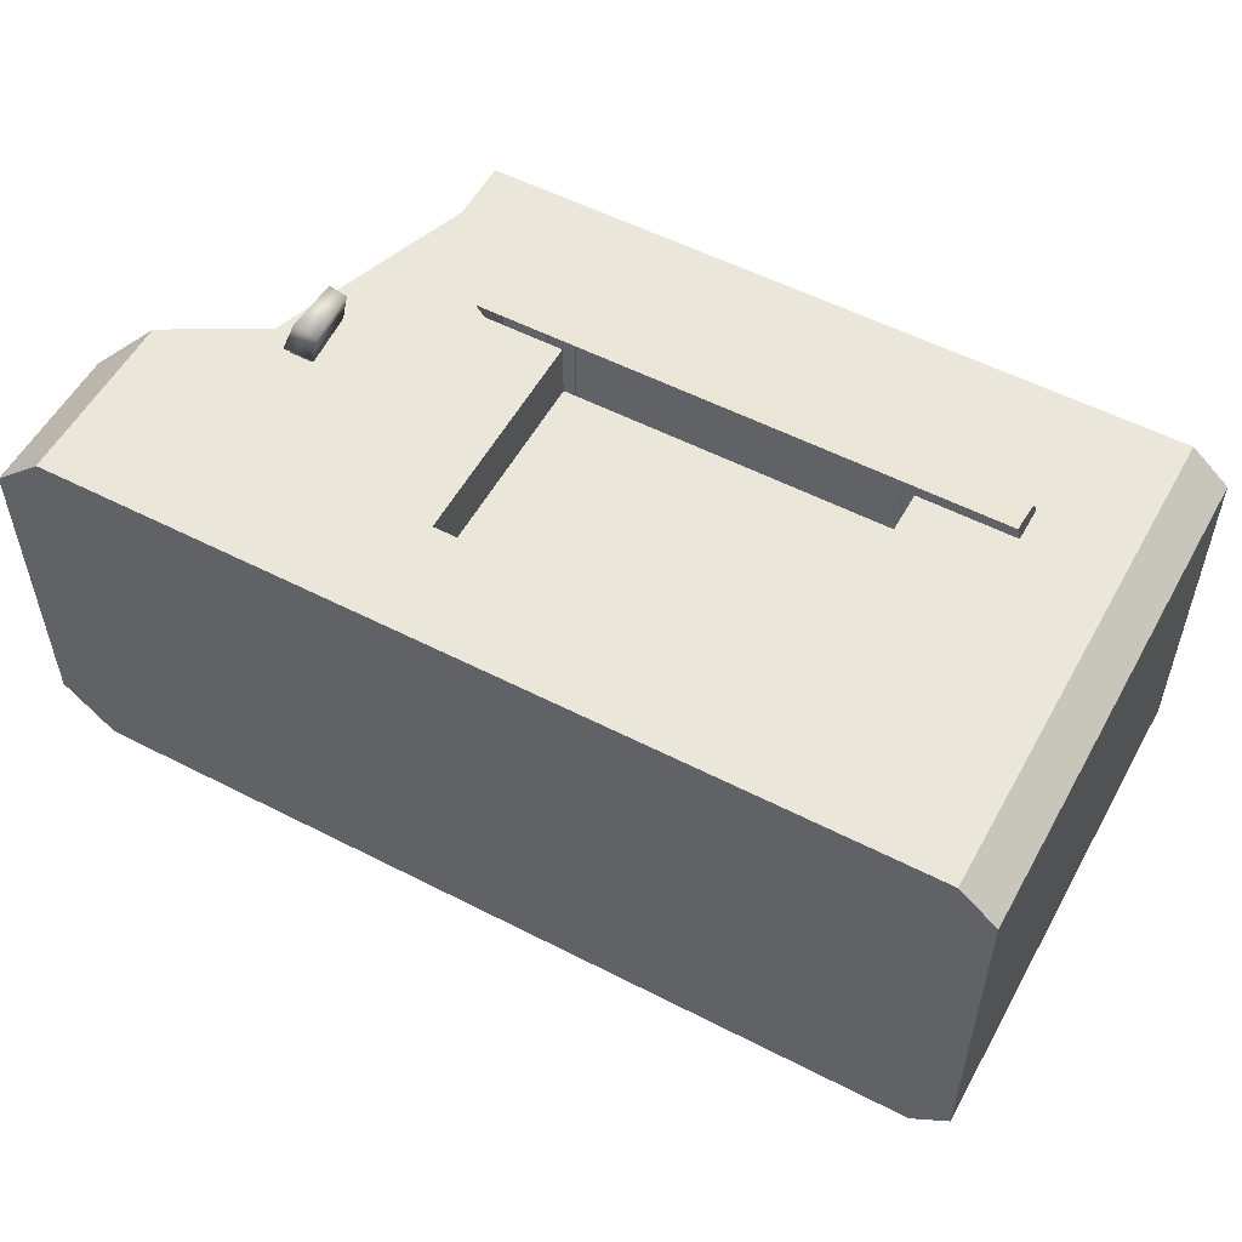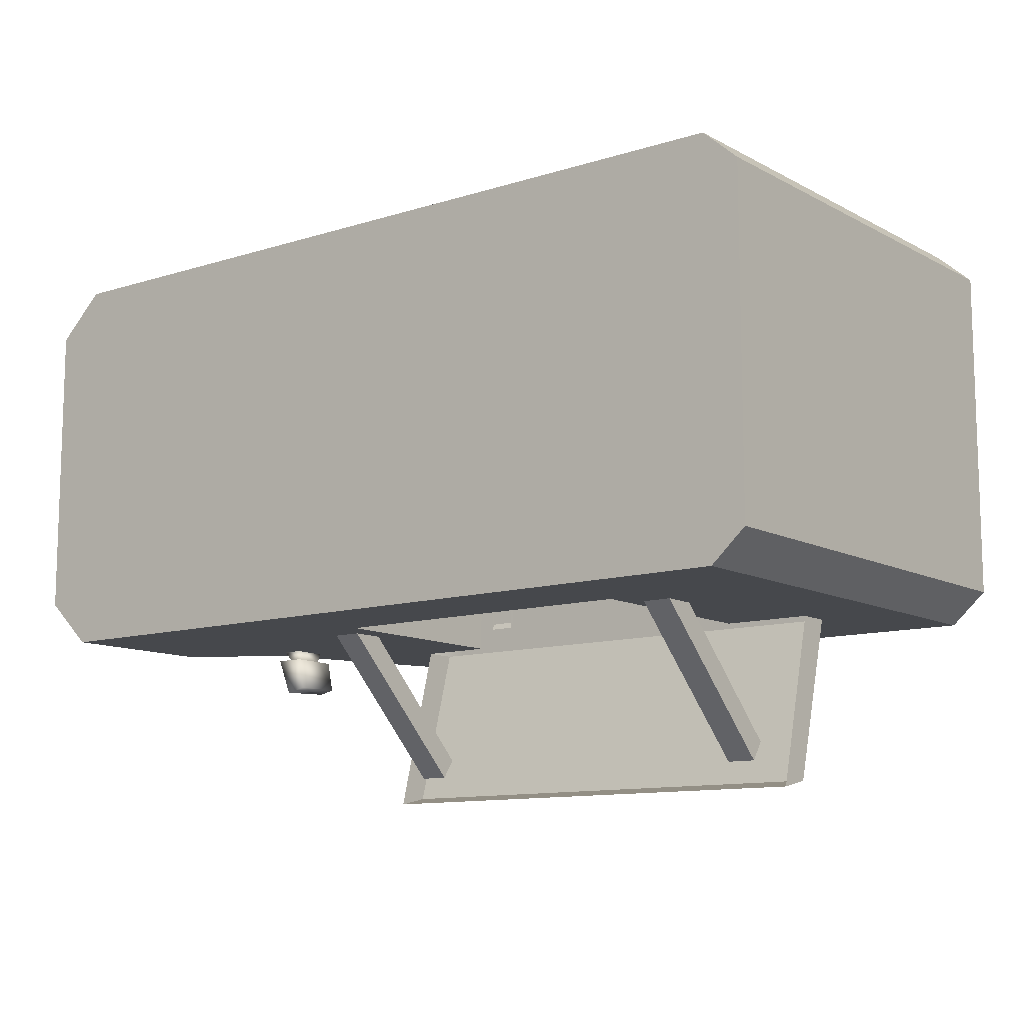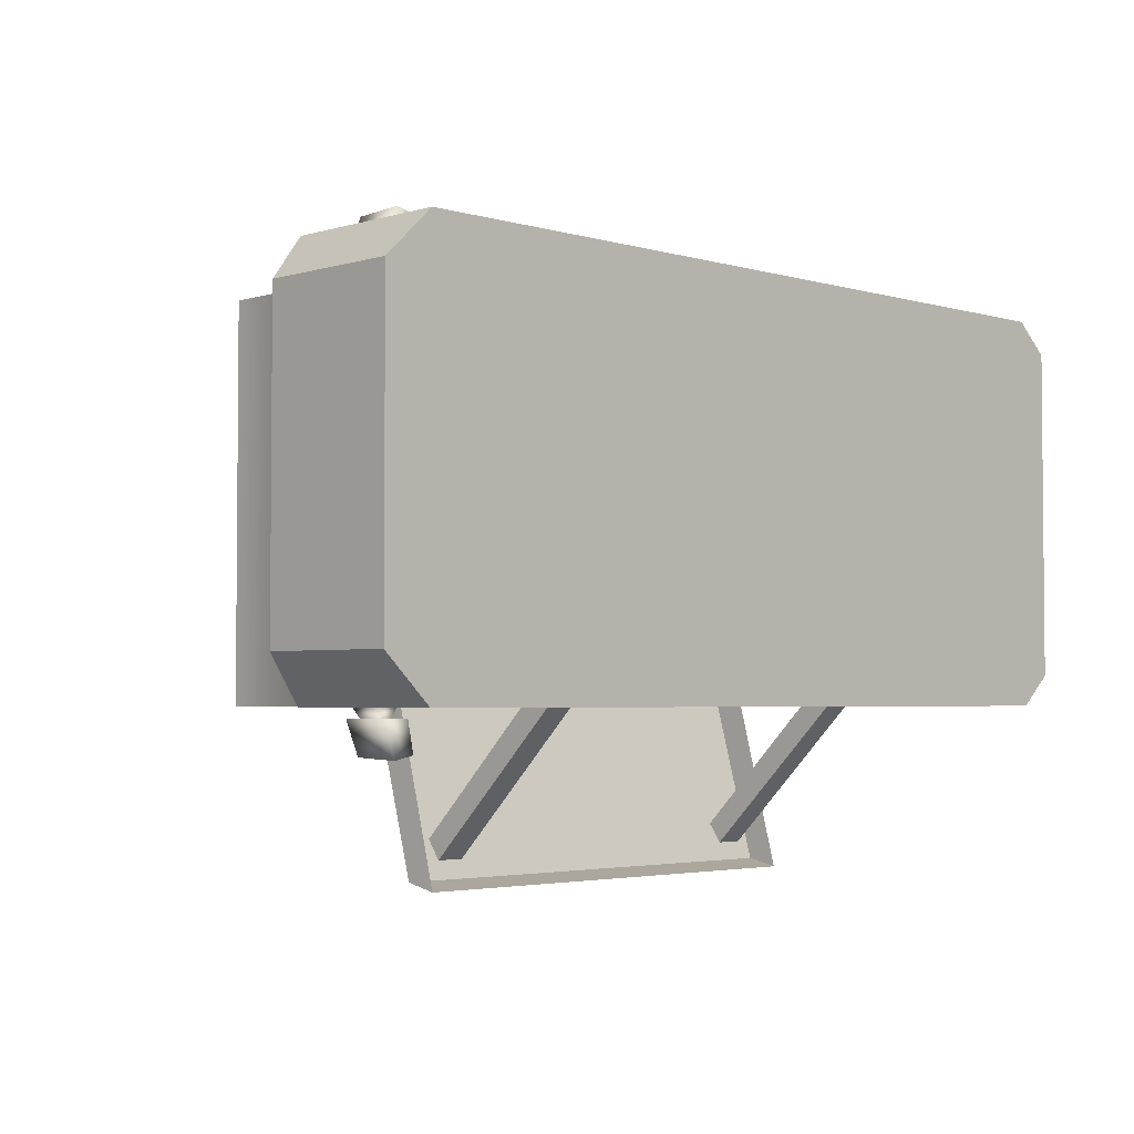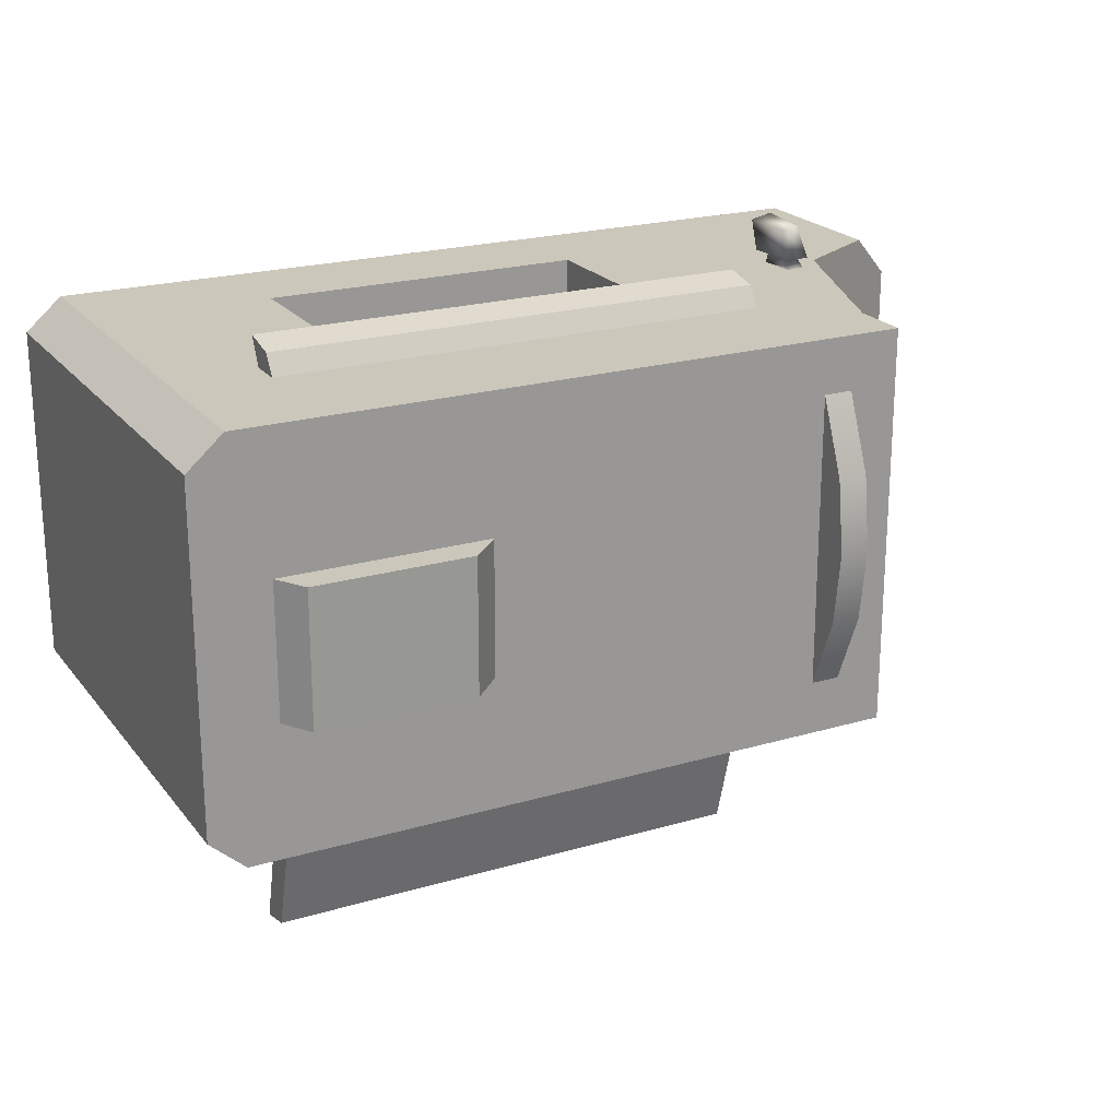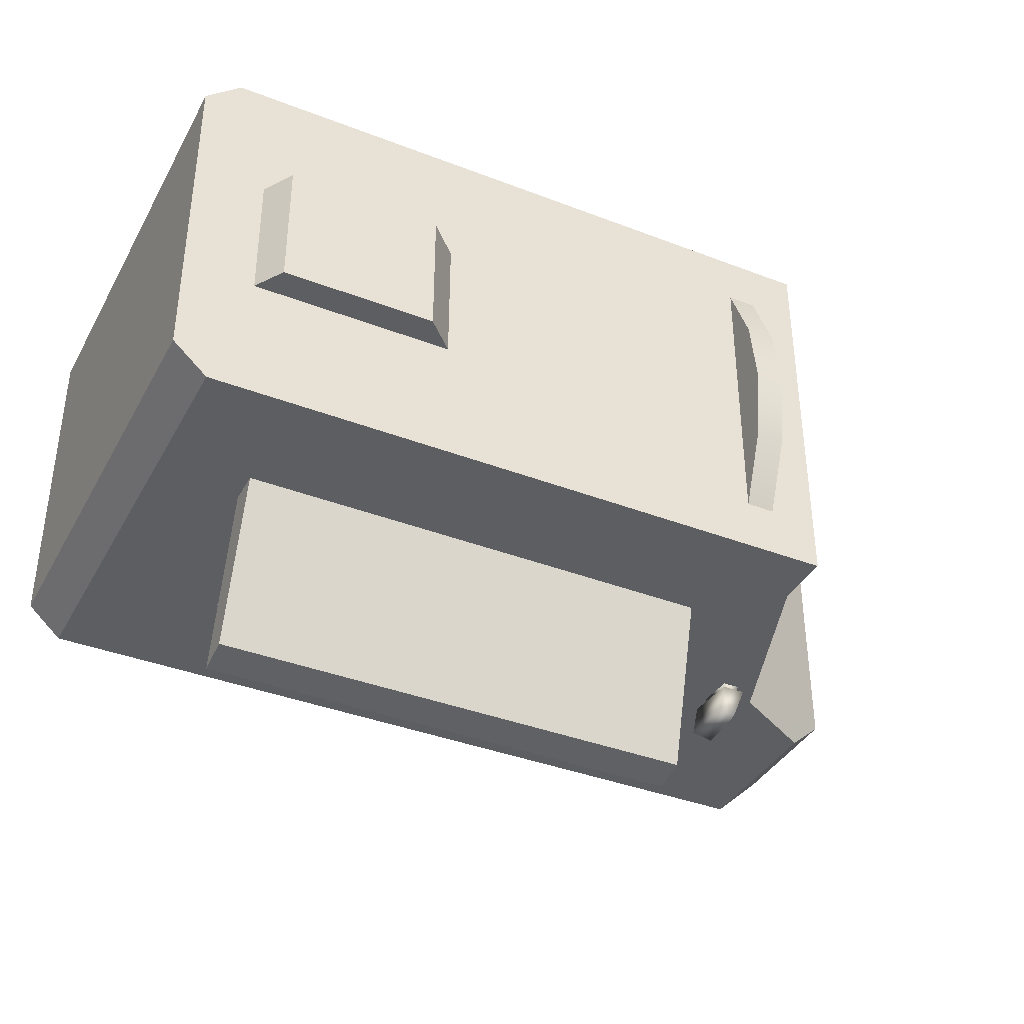
<metadata>
{"format":"obj","ext":"obj","renderer":"f3d","projection":"perspective","resolution":1024,"background":"white","views":[{"elev":54.9,"azim":28.5,"up":"+Z"},{"elev":-11.1,"azim":37.8,"up":"+Z"},{"elev":-3.2,"azim":-44.8,"up":"+Z"},{"elev":21.6,"azim":152.6,"up":"+Z"},{"elev":-38.1,"azim":153.9,"up":"+Z"}]}
</metadata>
<code>
g fcbg_iceland_001_foodtruck_01
v -1.331 -1.231e-23 2.01e-07
v -1.331 -6.996e-08 -0.4376
v -1.331 0.4082 -0.4376
v -1.331 0.4079 2.008e-07
v -1.331 0.4082 0.4376
v -1.331 -3.17e-08 0.4376
v -0.5122 0.855 -1.042
v -0.5122 0.7592 -1.063
v 0.891 0.7592 -1.063
v 0.891 0.855 -1.042
v -0.9362 0.6199 1.412e-07
v -0.9362 0.6206 -0.5685
v -0.7377 1.165 -0.5685
v -0.7377 1.165 1.107e-07
v -0.7377 1.165 0.5685
v -0.9362 0.6206 0.5685
v -0.7377 1.331 0.5685
v -0.7377 1.331 1.107e-07
v -0.7377 1.331 -0.5685
v 1.241 1.331 -0.4787
v 1.241 1.331 -1.881e-07
v 1.141 1.331 -0.5685
v -0.7377 1.331 -0.5685
v -0.7377 1.331 1.107e-07
v -0.7377 1.331 0.5685
v 1.139 1.331 0.5685
v 1.241 1.331 0.4787
v -1.193 -1.265e-07 -0.5685
v -0.9362 0.6206 -0.5685
v -1.193 0.4766 -0.5685
v -0.5122 0.8912 -0.5685
v -0.5122 0.9877 -0.5685
v -0.7377 1.165 -0.5685
v 0.891 0.9877 -0.5685
v -0.3013 0.2865 -0.5685
v -0.3013 0.8912 -0.5685
v 0.6333 0.2865 -0.5685
v 1.141 -2.79e-07 -0.5685
v 0.6333 0.8912 -0.5685
v 0.891 0.8912 -0.5685
v 1.141 1.331 -0.5685
v -0.7377 1.331 -0.5685
v 0.6333 0.2865 -0.4157
v 0.6333 0.8911 -0.4157
v -0.3013 0.8911 -0.4157
v -0.3013 0.2865 -0.4157
v -0.5122 0.9877 -0.5685
v -0.5122 0.855 -1.042
v 0.891 0.855 -1.042
v 0.891 0.9877 -0.5685
v 0.891 0.9877 -0.5685
v 0.891 0.855 -1.042
v 0.891 0.7592 -1.063
v 0.891 0.8912 -0.5685
v -0.5122 0.8912 -0.5685
v -0.5122 0.7592 -1.063
v -0.5122 0.855 -1.042
v -0.5122 0.9877 -0.5685
v -0.3736 0.3752 -0.5685
v -0.3736 0.7967 -0.9825
v -0.4581 0.7967 -0.9825
v -0.4581 0.3752 -0.5685
v -0.4581 0.3752 -0.5685
v -0.4581 0.7967 -0.9825
v -0.4581 0.8356 -0.9269
v -0.4581 0.4166 -0.5125
v -0.4581 0.4166 -0.5125
v -0.4581 0.8356 -0.9269
v -0.3736 0.8356 -0.9269
v -0.3736 0.4166 -0.5125
v -0.3736 0.4166 -0.5125
v -0.3736 0.8356 -0.9269
v -0.3736 0.7967 -0.9825
v -0.3736 0.3752 -0.5685
v 0.7664 0.3752 -0.5685
v 0.7664 0.7967 -0.9825
v 0.6819 0.7967 -0.9825
v 0.6819 0.3752 -0.5685
v 0.6819 0.3752 -0.5685
v 0.6819 0.7967 -0.9825
v 0.6819 0.8356 -0.9269
v 0.6819 0.4166 -0.5125
v 0.6819 0.4166 -0.5125
v 0.6819 0.8356 -0.9269
v 0.7664 0.8356 -0.9269
v 0.7664 0.4166 -0.5125
v 0.7664 0.4166 -0.5125
v 0.7664 0.8356 -0.9269
v 0.7664 0.7967 -0.9825
v 0.7664 0.3752 -0.5685
v 0.6333 0.8912 -0.5685
v 0.6333 0.8911 -0.4157
v 0.6333 0.2865 -0.4157
v 0.6333 0.2865 -0.5685
v 0.6333 0.2865 -0.5685
v 0.6333 0.2865 -0.4157
v -0.3013 0.2865 -0.4157
v -0.3013 0.2865 -0.5685
v -0.3013 0.2865 -0.5685
v -0.3013 0.2865 -0.4157
v -0.3013 0.8911 -0.4157
v -0.3013 0.8912 -0.5685
v 1.241 -1.226e-07 -0.4787
v 1.241 1.331 -1.881e-07
v 1.241 1.331 -0.4787
v 1.241 1.148e-23 -1.874e-07
v 1.241 -2.991e-08 0.4787
v 1.241 1.331 0.4787
v -0.9362 0.6206 0.5685
v -1.193 0.4766 0.5685
v -1.331 0.4082 0.4376
v -1.331 0.4079 2.008e-07
v -0.9362 0.6199 1.412e-07
v -0.9362 0.6206 -0.5685
v -1.331 0.4082 -0.4376
v -1.193 0.4766 -0.5685
v 0.8911 0.8564 0.6455
v -0.5121 0.8564 0.6455
v -0.5121 0.9522 0.6242
v 0.8911 0.9523 0.624
v -1.193 -7.681e-08 0.5685
v -1.193 0.4766 0.5685
v -0.9362 0.6206 0.5685
v -0.5122 0.8912 0.5685
v -0.5122 0.9877 0.5685
v -0.7377 1.165 0.5685
v 0.891 0.9877 0.5685
v -0.2967 0.2865 0.5685
v -0.2967 0.8912 0.5685
v 0.6287 0.2865 0.5685
v 1.139 -7.681e-08 0.5685
v 0.6288 0.8912 0.5685
v 0.891 0.8912 0.5685
v 1.139 1.331 0.5685
v -0.7377 1.331 0.5685
v 0.6287 0.2865 0.4157
v -0.2967 0.2865 0.4157
v -0.2967 0.8911 0.4157
v 0.6285 0.8911 0.4157
v -0.5122 0.9877 0.5685
v 0.891 0.9877 0.5685
v 0.8911 0.9523 0.624
v -0.5121 0.9522 0.6242
v 0.891 0.9877 0.5685
v 0.891 0.8912 0.5685
v 0.8911 0.8564 0.6455
v 0.8911 0.9523 0.624
v -0.5122 0.8912 0.5685
v -0.5122 0.9877 0.5685
v -0.5121 0.9522 0.6242
v -0.5121 0.8564 0.6455
v 0.6288 0.8912 0.5685
v 0.6287 0.2865 0.5685
v 0.6287 0.2865 0.4157
v 0.6285 0.8911 0.4157
v 0.6287 0.2865 0.5685
v -0.2967 0.2865 0.5685
v -0.2967 0.2865 0.4157
v 0.6287 0.2865 0.4157
v -0.2967 0.2865 0.5685
v -0.2967 0.8912 0.5685
v -0.2967 0.8911 0.4157
v -0.2967 0.2865 0.4157
v -1.193 -1.265e-07 -0.5685
v -1.193 0.4766 -0.5685
v -1.331 0.4082 -0.4376
v -1.331 -6.996e-08 -0.4376
v -1.193 0.4766 0.5685
v -1.193 -7.681e-08 0.5685
v -1.331 0.4082 0.4376
v -1.331 -3.17e-08 0.4376
v 1.141 1.331 -0.5685
v 1.141 -2.79e-07 -0.5685
v 1.241 -1.226e-07 -0.4787
v 1.241 1.331 -0.4787
v 1.139 -7.681e-08 0.5685
v 1.139 1.331 0.5685
v 1.241 1.331 0.4787
v 1.241 -2.991e-08 0.4787
v -0.8662 0.552 -0.5988
v -0.8245 0.552 -0.7044
v -0.8205 0.7008 -0.6982
v -0.8608 0.7008 -0.5989
v -0.7911 0.7008 -0.5989
v -0.7725 0.7008 -0.6879
v -0.8245 0.552 -0.7044
v -0.7623 0.552 -0.6911
v -0.7623 0.552 -0.6911
v -0.7808 0.552 -0.5988
v -0.7808 0.552 -0.5988
v -0.7623 0.552 -0.6911
v -0.8245 0.552 -0.7044
v -0.8662 0.552 -0.5988
v -0.8468 0.5869 -0.5988
v -0.8014 0.5869 -0.5988
v -0.8439 0.666 -0.5989
v -0.7911 0.7008 -0.5989
v -0.8608 0.7008 -0.5989
v -0.8069 0.666 -0.5989
v -0.8014 0.5869 -0.5988
v -0.8675 0.5689 -0.5577
v -0.8014 0.5689 -0.5577
v -0.8468 0.5869 -0.5988
v -0.8633 0.684 -0.5577
v -0.8439 0.666 -0.5989
v -0.8439 0.666 -0.5989
v -0.8094 0.684 -0.5577
v -0.8633 0.684 -0.5577
v -0.8069 0.666 -0.5989
v -0.8014 0.5689 -0.5577
v -0.8014 0.5869 -0.5988
v -0.8662 0.552 0.6023
v -0.8205 0.7008 0.7017
v -0.8245 0.552 0.7079
v -0.8608 0.7008 0.6024
v -0.7911 0.7008 0.6024
v -0.7725 0.7008 0.6914
v -0.8245 0.552 0.7079
v -0.7623 0.552 0.6946
v -0.7623 0.552 0.6946
v -0.7808 0.552 0.6023
v -0.7808 0.552 0.6023
v -0.8245 0.552 0.7079
v -0.7623 0.552 0.6946
v -0.8662 0.552 0.6023
v -0.8468 0.5869 0.6023
v -0.8014 0.5869 0.6023
v -0.8439 0.666 0.6024
v -0.7911 0.7008 0.6024
v -0.8608 0.7008 0.6024
v -0.8069 0.666 0.6024
v -0.8014 0.5869 0.6023
v -0.8014 0.5689 0.5612
v -0.8675 0.5689 0.5612
v -0.8468 0.5869 0.6023
v -0.8633 0.684 0.5612
v -0.8439 0.666 0.6024
v -0.8439 0.666 0.6024
v -0.8633 0.684 0.5612
v -0.8094 0.684 0.5612
v -0.8069 0.666 0.6024
v -0.8014 0.5689 0.5612
v -0.8014 0.5869 0.6023
v 0.541 1.418 0.1841
v 0.541 1.417 -0.1958
v 0.9844 1.417 -0.1958
v 0.9844 1.418 0.1841
v 0.9844 1.418 0.1841
v 1.039 1.33 0.1841
v 0.4528 1.33 0.1841
v 0.541 1.418 0.1841
v 0.9844 1.417 -0.1958
v 1.039 1.329 -0.1958
v 1.039 1.33 0.1841
v 0.9844 1.418 0.1841
v 0.541 1.417 -0.1958
v 0.4528 1.329 -0.1958
v 1.039 1.329 -0.1958
v 0.9844 1.417 -0.1958
v 0.541 1.418 0.1841
v 0.4528 1.33 0.1841
v 0.4528 1.329 -0.1958
v 0.541 1.417 -0.1958
v -0.5145 1.417 0.2061
v -0.5149 1.324 0.4345
v -0.5971 1.324 0.4345
v -0.5975 1.417 0.206
v -0.5145 1.442 0.0002778
v -0.5975 1.442 0.0001165
v -0.5145 1.416 -0.2055
v -0.5975 1.416 -0.2058
v -0.5149 1.324 -0.4335
v -0.5971 1.324 -0.4339
v -0.5145 1.417 0.2061
v -0.5145 1.325 0.0002778
v -0.5149 1.324 0.4345
v -0.5145 1.442 0.0002778
v -0.5145 1.416 -0.2055
v -0.5149 1.324 -0.4335
v -0.5975 1.416 -0.2058
v -0.5975 1.325 0.0001165
v -0.5971 1.324 -0.4339
v -0.5975 1.442 0.0001165
v -0.5975 1.417 0.206
v -0.5971 1.324 0.4345
v 1.241 -1.226e-07 -0.4787
v 1.141 -2.79e-07 -0.5685
v 1.14 -1.779e-07 2.929e-06
v 1.241 1.148e-23 -1.874e-07
v 1.241 -2.991e-08 0.4787
v 1.139 -7.681e-08 0.5685
v -1.193 -1.265e-07 -0.5685
v -1.193 -7.681e-08 0.5685
v -1.193 -1.017e-07 3.332e-06
v -1.331 -6.996e-08 -0.4376
v -1.331 -3.17e-08 0.4376
v -1.331 -1.231e-23 2.01e-07
g fcbg_iceland_001_foodtruck_01_0
f 3 2 1
f 4 3 1
f 4 1 5
f 1 6 5
f 9 8 7
f 10 9 7
f 13 12 11
f 14 13 11
f 14 11 15
f 11 16 15
f 15 17 14
f 17 18 14
f 14 18 13
f 18 19 13
f 22 21 20
f 23 21 22
f 24 21 23
f 24 25 21
f 21 25 26
f 27 21 26
f 30 29 28
f 29 31 28
f 32 31 29
f 33 32 29
f 34 32 33
f 35 28 31
f 36 35 31
f 35 37 28
f 37 38 28
f 38 37 39
f 40 38 39
f 40 34 38
f 34 41 38
f 41 34 33
f 33 42 41
f 45 44 43
f 46 45 43
f 49 48 47
f 50 49 47
f 53 52 51
f 54 53 51
f 57 56 55
f 58 57 55
f 61 60 59
f 62 61 59
f 65 64 63
f 66 65 63
f 69 68 67
f 70 69 67
f 73 72 71
f 74 73 71
f 77 76 75
f 78 77 75
f 81 80 79
f 82 81 79
f 85 84 83
f 86 85 83
f 89 88 87
f 90 89 87
f 93 92 91
f 94 93 91
f 97 96 95
f 98 97 95
f 101 100 99
f 102 101 99
f 105 104 103
f 104 106 103
f 107 106 104
f 108 107 104
f 111 110 109
f 112 111 109
f 113 112 109
f 112 113 114
f 115 112 114
f 116 115 114
f 119 118 117
f 120 119 117
f 123 122 121
f 124 123 121
f 123 124 125
f 126 123 125
f 125 127 126
f 124 121 128
f 129 124 128
f 128 121 130
f 121 131 130
f 130 131 132
f 131 133 132
f 133 131 127
f 131 134 127
f 127 134 126
f 134 135 126
f 138 137 136
f 139 138 136
f 142 141 140
f 143 142 140
f 146 145 144
f 147 146 144
f 150 149 148
f 151 150 148
f 154 153 152
f 155 154 152
f 158 157 156
f 159 158 156
f 162 161 160
f 163 162 160
f 166 165 164
f 167 166 164
f 170 169 168
f 171 169 170
f 174 173 172
f 175 174 172
f 178 177 176
f 179 178 176
f 182 181 180
f 183 182 180
f 183 184 182
f 184 185 182
f 182 185 186
f 185 187 186
f 185 184 188
f 184 189 188
f 192 191 190
f 193 192 190
f 194 193 190
f 195 194 190
f 194 196 193
f 195 190 197
f 196 198 193
f 199 195 197
f 199 197 198
f 196 199 198
f 202 201 200
f 201 203 200
f 201 204 203
f 204 205 203
f 208 207 206
f 207 209 206
f 207 210 209
f 210 211 209
f 214 213 212
f 213 215 212
f 216 215 213
f 217 216 213
f 217 213 218
f 219 217 218
f 216 217 220
f 221 216 220
f 224 223 222
f 223 225 222
f 225 226 222
f 226 227 222
f 228 226 225
f 222 227 229
f 230 228 225
f 227 231 229
f 231 228 230
f 229 231 230
f 234 233 232
f 235 234 232
f 236 234 235
f 237 236 235
f 240 239 238
f 241 240 238
f 242 240 241
f 243 242 241
f 246 245 244
f 247 246 244
f 250 249 248
f 251 250 248
f 254 253 252
f 255 254 252
f 258 257 256
f 259 258 256
f 262 261 260
f 263 262 260
f 266 265 264
f 267 266 264
f 267 264 268
f 269 267 268
f 269 268 270
f 271 269 270
f 270 272 271
f 272 273 271
f 276 275 274
f 274 275 277
f 277 275 278
f 278 275 279
f 282 281 280
f 280 281 283
f 283 281 284
f 284 281 285
f 288 287 286
f 289 288 286
f 288 289 290
f 291 288 290
f 287 288 292
f 288 291 293
f 288 294 292
f 294 288 293
f 295 292 294
f 294 293 296
f 297 295 294
f 297 294 296

</code>
